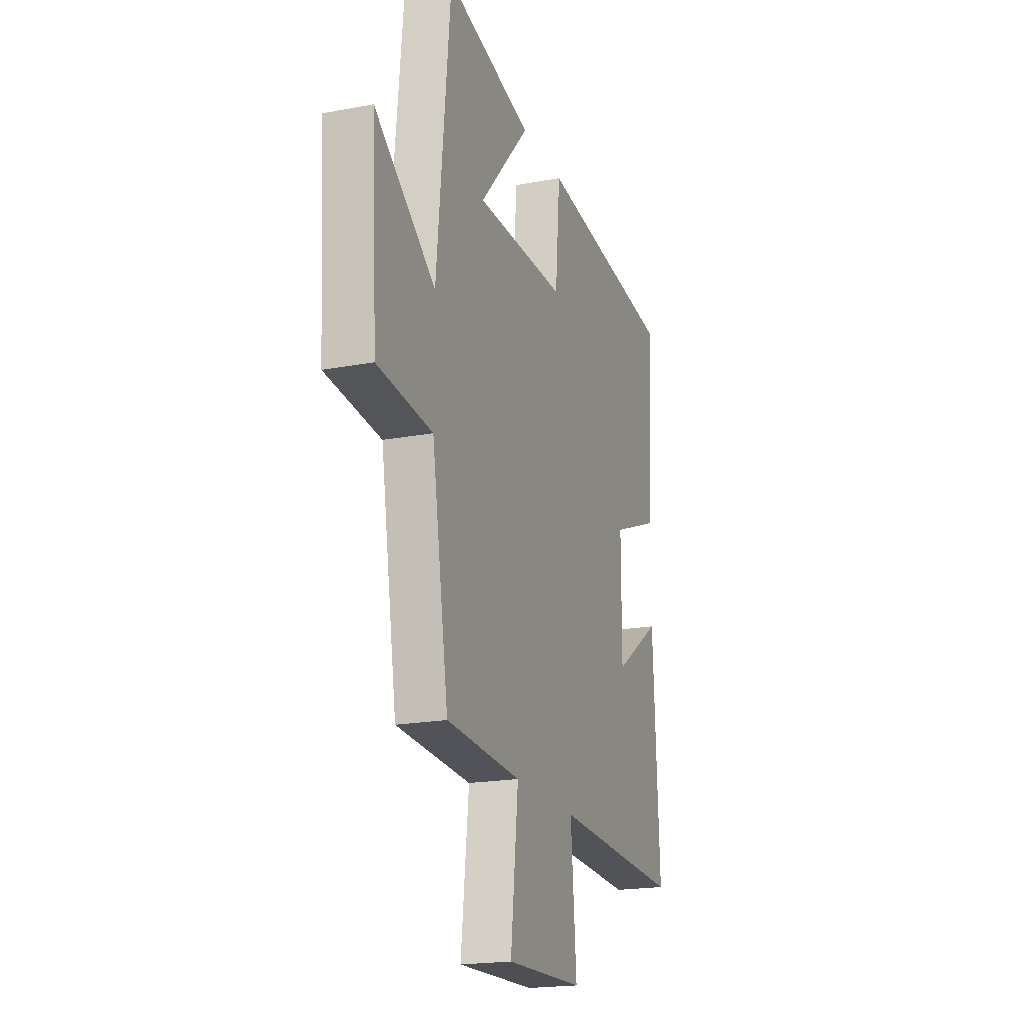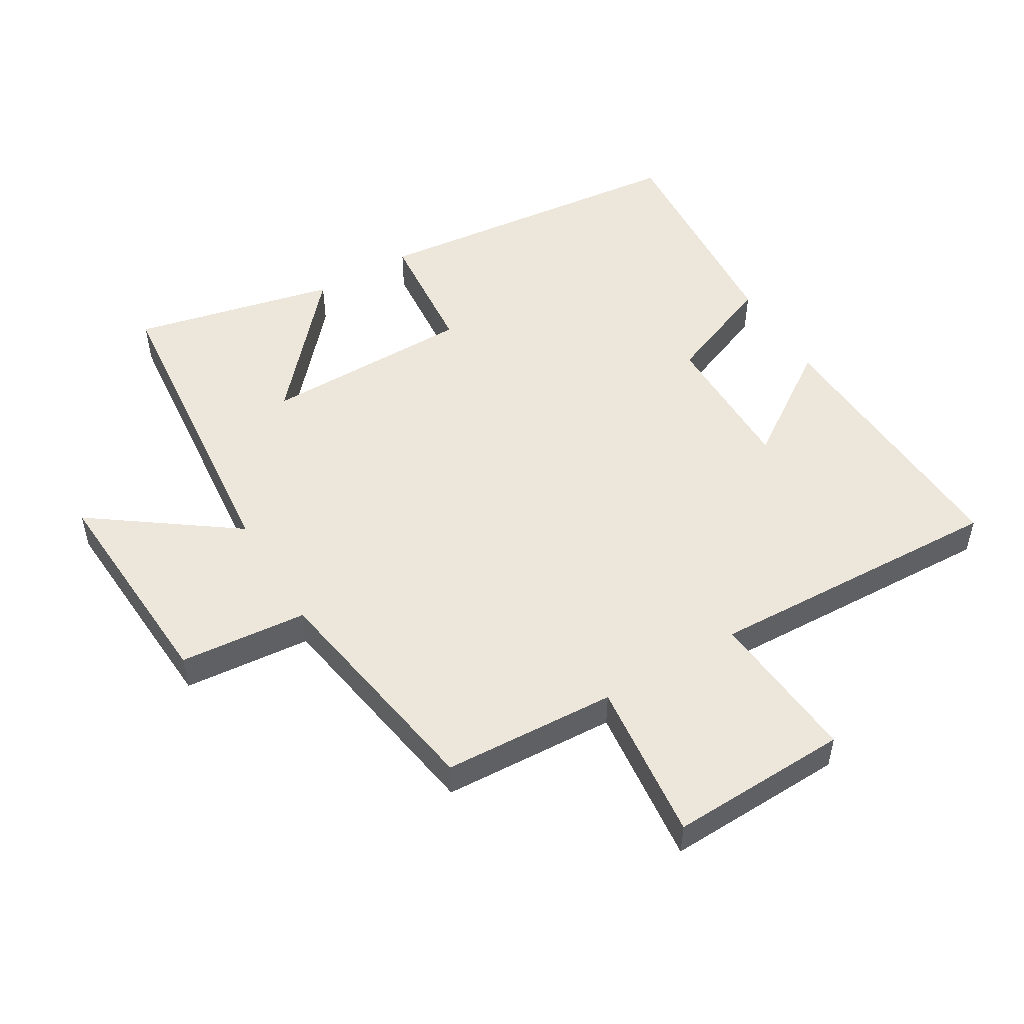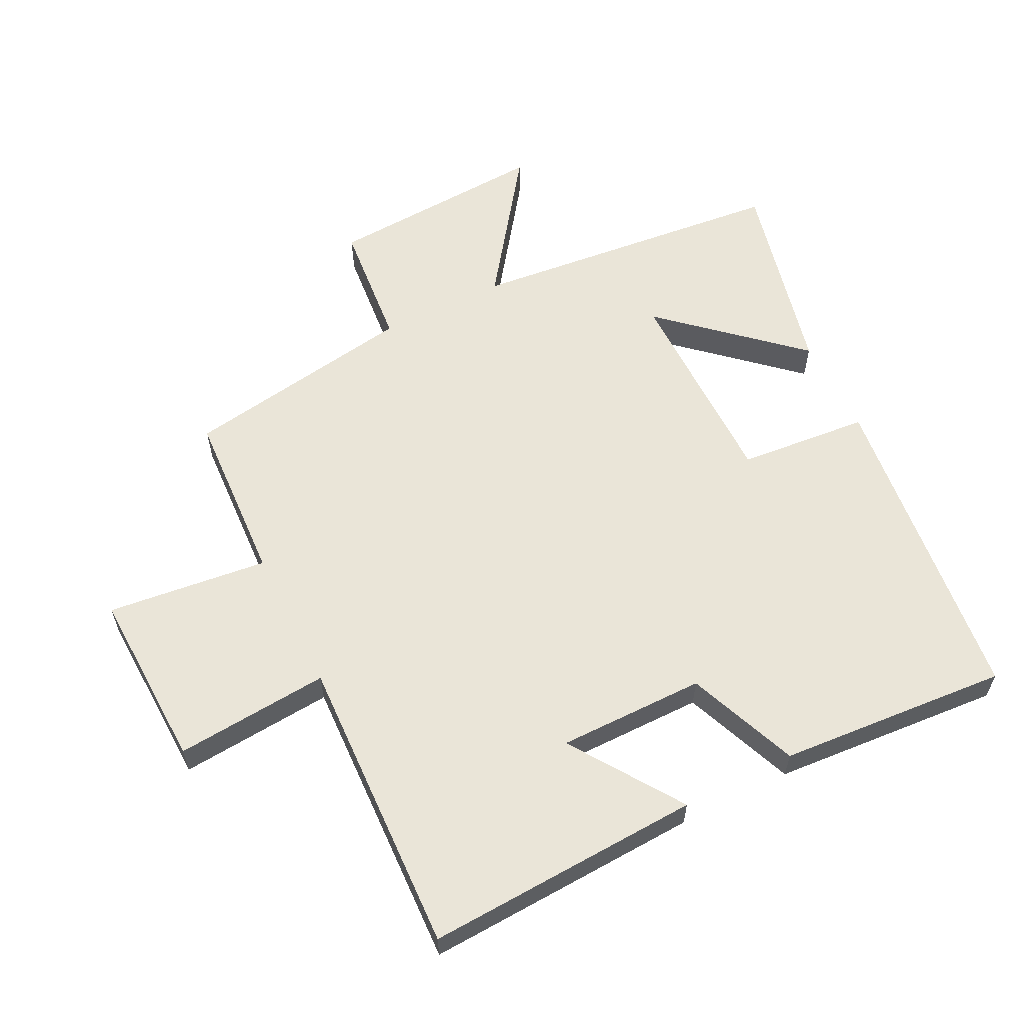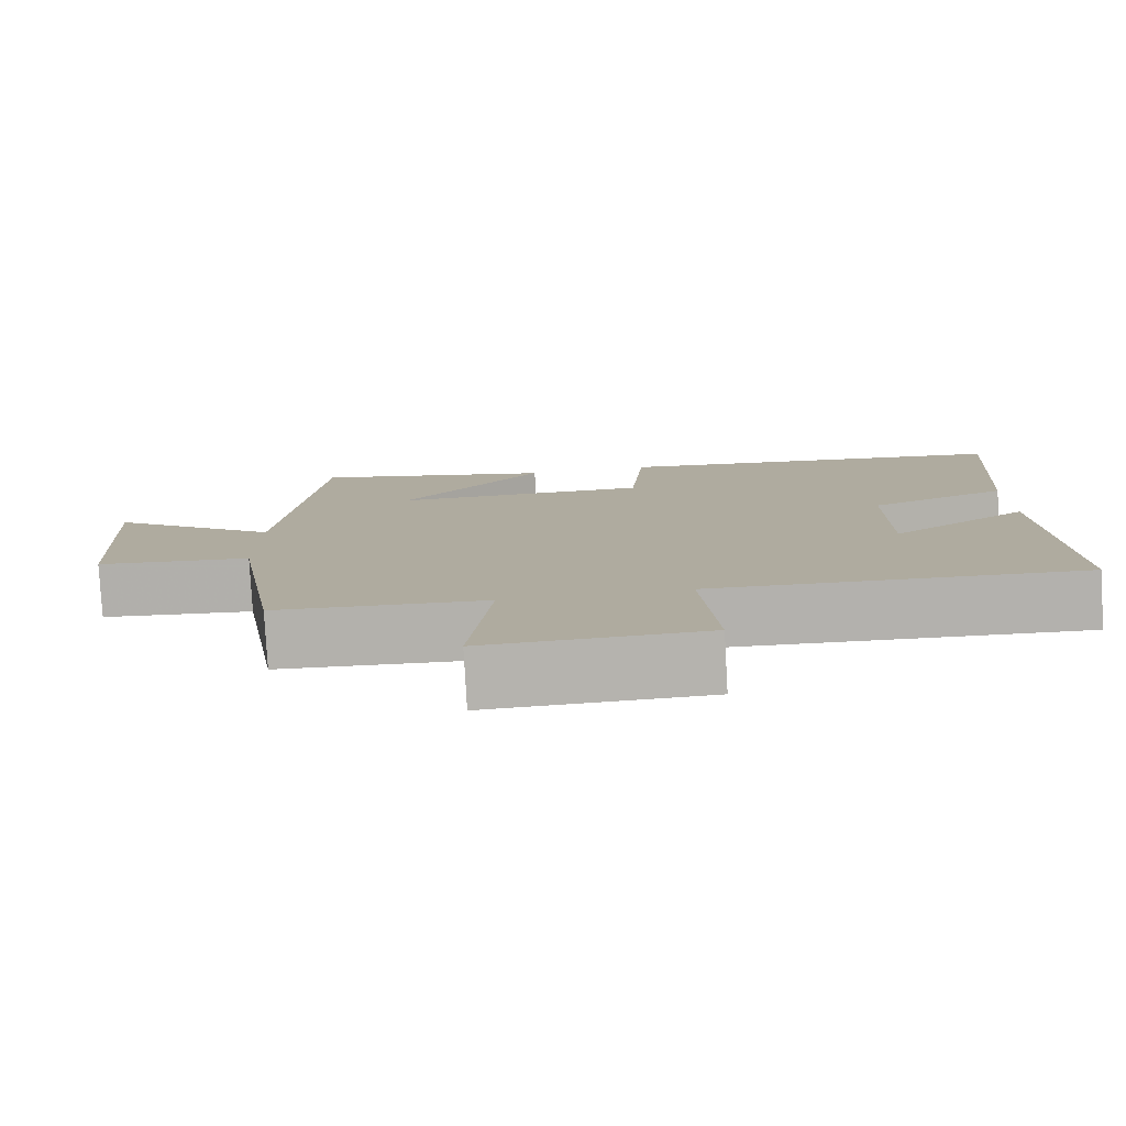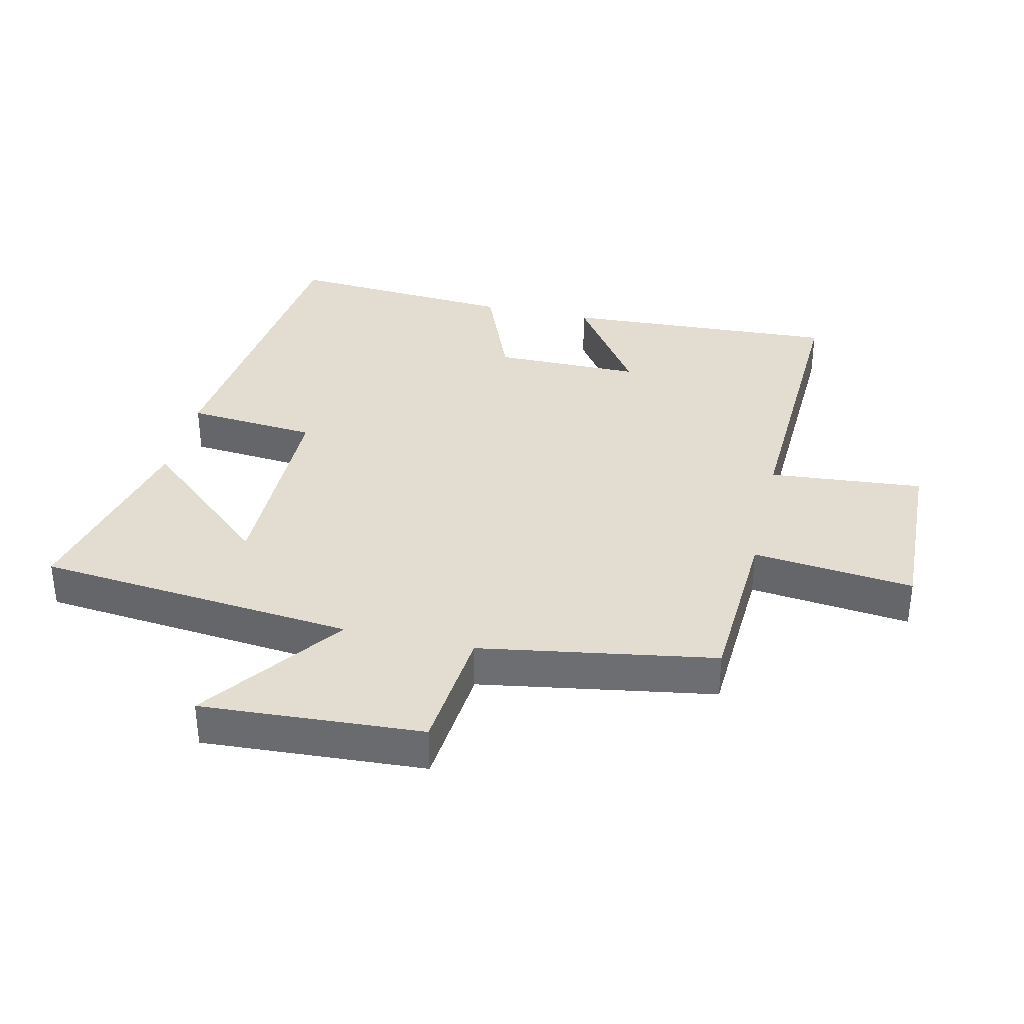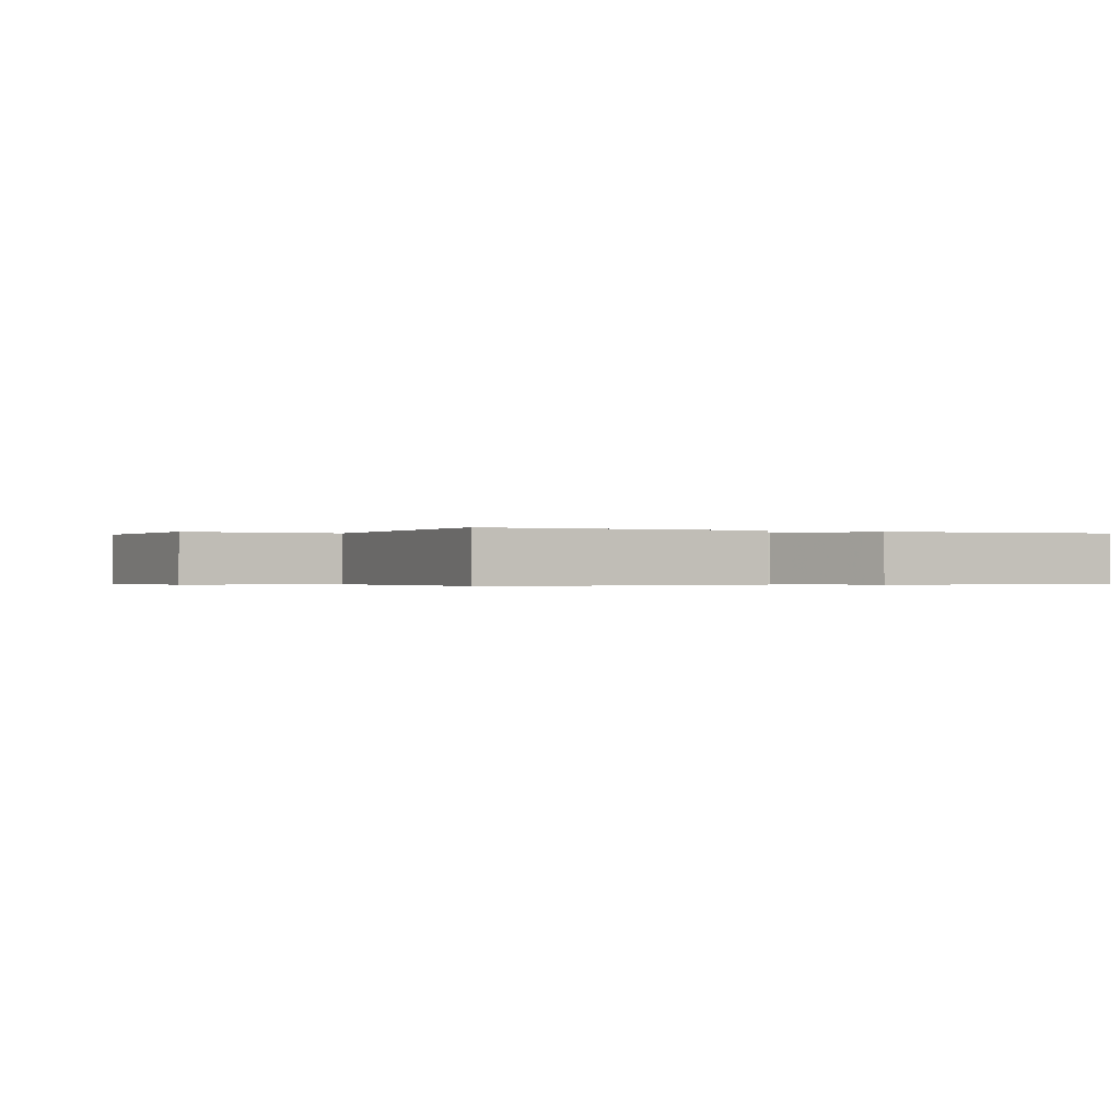
<metadata>
{"format":"obj","ext":"obj","renderer":"f3d","projection":"perspective","resolution":1024,"background":"white","views":[{"elev":-19.8,"azim":109.3,"up":"+Z"},{"elev":50.9,"azim":149.1,"up":"+Y"},{"elev":59.6,"azim":-116.5,"up":"+Y"},{"elev":-79.8,"azim":-176.8,"up":"+Z"},{"elev":35.2,"azim":102.9,"up":"+Y"},{"elev":-0.3,"azim":-116.7,"up":"+Y"}]}
</metadata>
<code>
v 0.441 0.07 -0.486
v 0.172 0.07 -0.5
v 0.2 0.07 -0.749
v -0.078 0.07 -0.739
v -0.058 0.07 -0.5
v -0.522 0.07 -0.518
v -0.5 0.07 -0.09
v -0.328 0.07 -0.207
v -0.328 0.07 0.021
v -0.5 0.07 0.09
v -0.526 0.07 0.446
v -0.025 0.07 0.5
v -0.007 0.07 0.298
v 0.319 0.07 0.296
v 0.137 0.07 0.5
v 0.45 0.07 0.572
v 0.5 0.07 0.079
v 0.718 0.07 0.237
v 0.698 0.07 -0.105
v 0.5 0.07 -0.123
v 0.441 0 -0.486
v 0.172 0 -0.5
v 0.2 0 -0.749
v -0.078 0 -0.739
v -0.058 0 -0.5
v -0.522 0 -0.518
v -0.5 0 -0.09
v -0.328 0 -0.207
v -0.328 0 0.021
v -0.5 0 0.09
v -0.526 0 0.446
v -0.025 0 0.5
v -0.007 0 0.298
v 0.319 0 0.296
v 0.137 0 0.5
v 0.45 0 0.572
v 0.5 0 0.079
v 0.718 0 0.237
v 0.698 0 -0.105
v 0.5 0 -0.123
f 17 18 19 20
f 17 20 1 2
f 16 17 2
f 14 15 16
f 14 16 2
f 13 14 2
f 10 11 12 13
f 9 10 13
f 8 9 13 2
f 5 6 7 8
f 5 8 2 3
f 3 4 5
f 40 39 38 37
f 22 21 40 37
f 22 37 36
f 36 35 34
f 22 36 34
f 22 34 33
f 33 32 31 30
f 33 30 29
f 22 33 29 28
f 28 27 26 25
f 23 22 28 25
f 25 24 23
f 1 21 22 2
f 2 22 23 3
f 3 23 24 4
f 4 24 25 5
f 5 25 26 6
f 6 26 27 7
f 7 27 28 8
f 8 28 29 9
f 9 29 30 10
f 10 30 31 11
f 11 31 32 12
f 12 32 33 13
f 13 33 34 14
f 14 34 35 15
f 15 35 36 16
f 16 36 37 17
f 17 37 38 18
f 18 38 39 19
f 19 39 40 20
f 20 40 21 1

</code>
